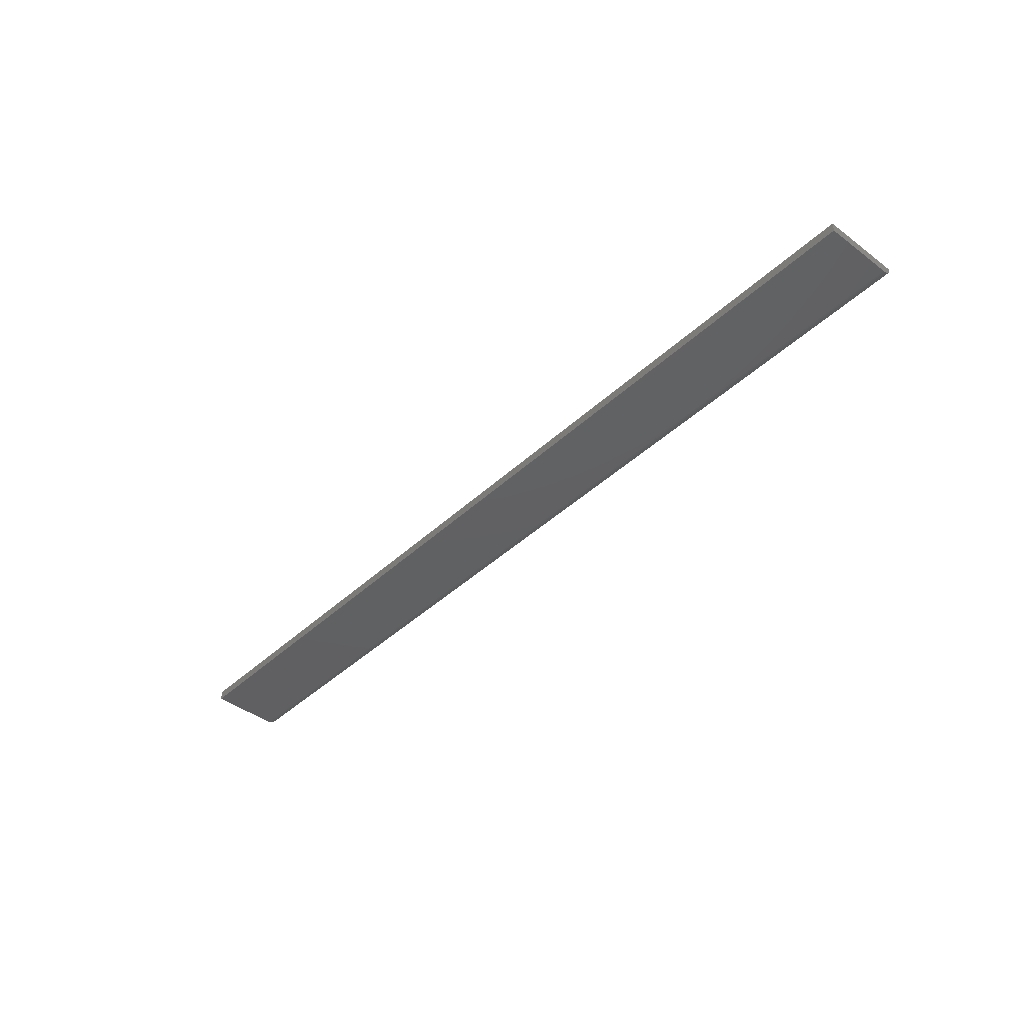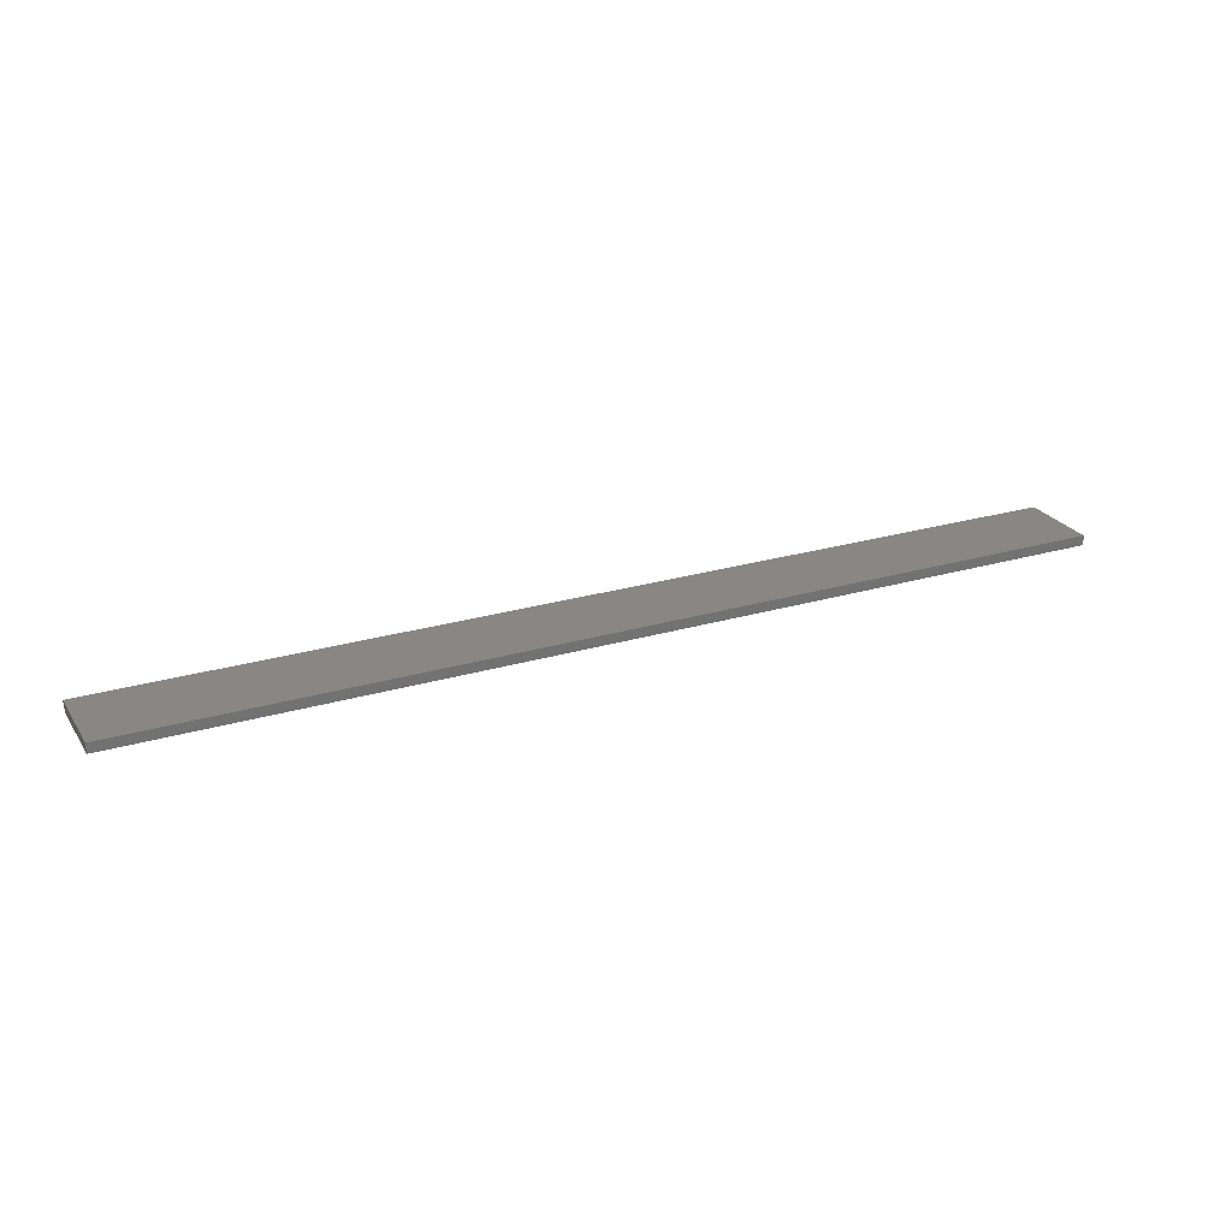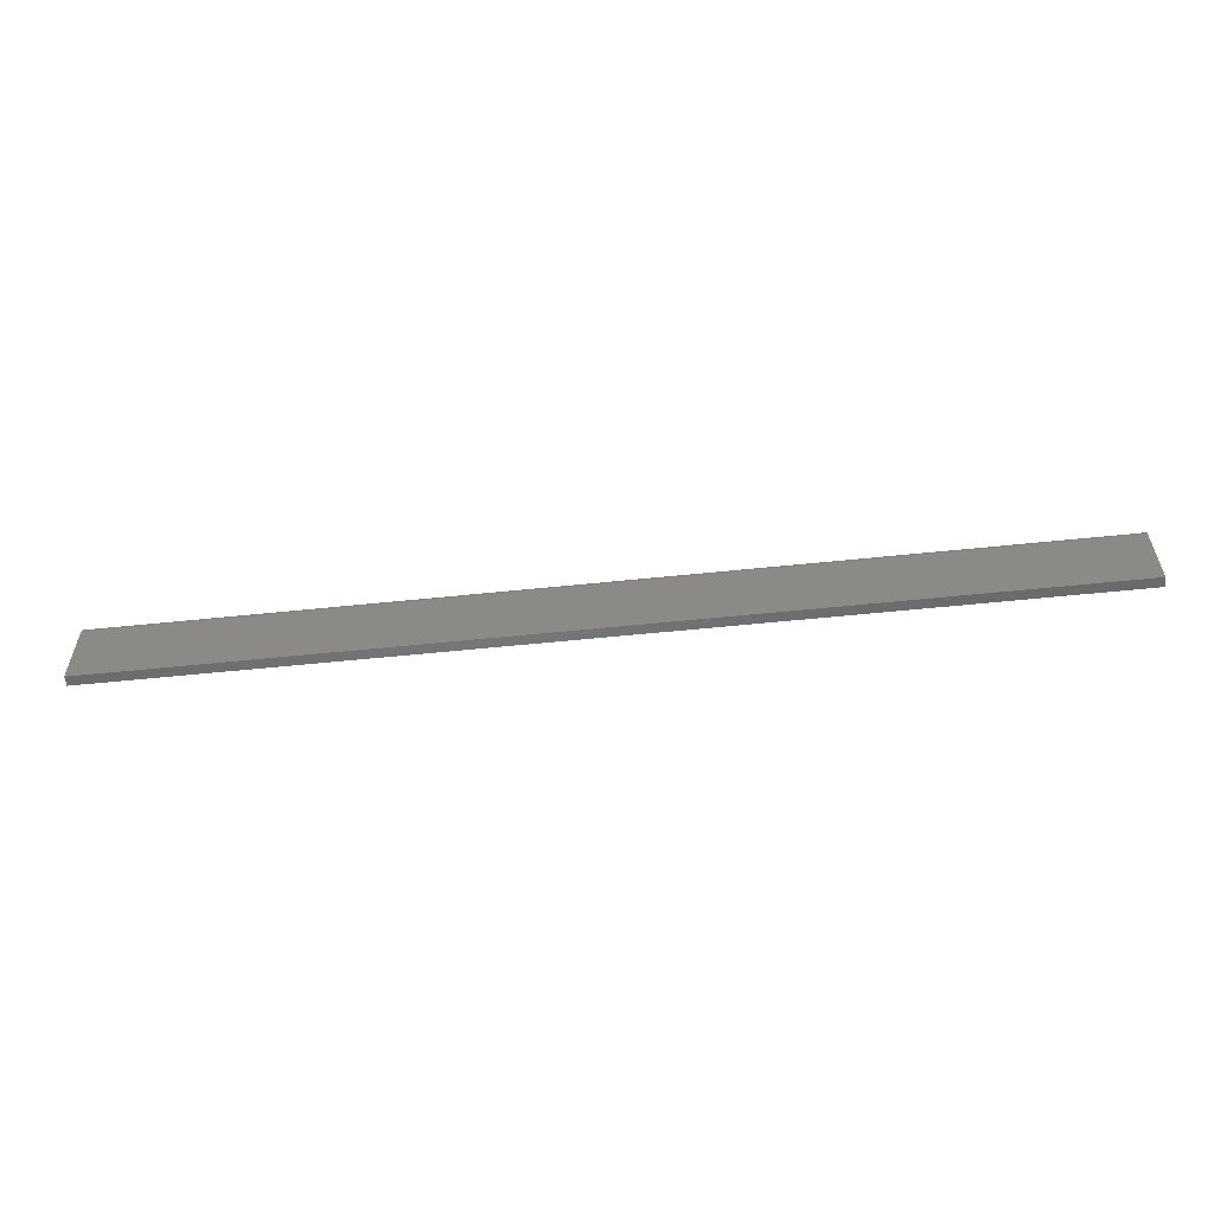
<metadata>
{"format":"stl","ext":"stl","renderer":"f3d","projection":"perspective","resolution":1024,"background":"white","views":[{"elev":-42.3,"azim":-132.0,"up":"+Y"},{"elev":25.1,"azim":154.3,"up":"+Y"},{"elev":-56.9,"azim":6.2,"up":"+Z"}]}
</metadata>
<code>
# stl→obj: 22 verts, 40 faces
v 0 -0.007812 0
v 0.75 -0.007812 -4.592e-17
v 3.389e-18 -0.007812 0.05535
v 0.75 -0.007812 0.05535
v 3.482e-18 -0.007662 0.05687
v 3.655e-18 -0.006496 0.05969
v 3.572e-18 -0.007218 0.05834
v 0 0 0
v 3.727e-18 -0.005524 0.06087
v 3.787e-18 -0.00434 0.06184
v 3.831e-18 -0.00299 0.06256
v 3.858e-18 -0.001524 0.06301
v 3.867e-18 0 0.06316
v 0.75 -0.006496 0.05969
v 0.75 -0.007662 0.05687
v 0.75 -0.007218 0.05834
v 0.75 0 -4.592e-17
v 0.75 0 0.06316
v 0.75 -0.001524 0.06301
v 0.75 -0.00299 0.06256
v 0.75 -0.00434 0.06184
v 0.75 -0.005524 0.06087
f 1 2 3
f 3 2 4
f 3 5 6
f 6 5 7
f 8 1 3
f 8 3 6
f 8 6 9
f 8 9 10
f 8 10 11
f 8 11 12
f 8 12 13
f 4 14 15
f 4 2 14
f 15 14 16
f 17 18 19
f 17 19 20
f 17 20 21
f 17 21 22
f 17 22 14
f 17 14 2
f 8 13 17
f 17 13 18
f 18 13 19
f 19 13 12
f 19 12 20
f 20 12 11
f 20 11 21
f 21 11 10
f 21 10 22
f 22 10 9
f 22 9 14
f 14 9 6
f 14 6 16
f 16 6 7
f 16 7 15
f 15 7 5
f 15 5 4
f 4 5 3
f 1 8 2
f 2 8 17

</code>
